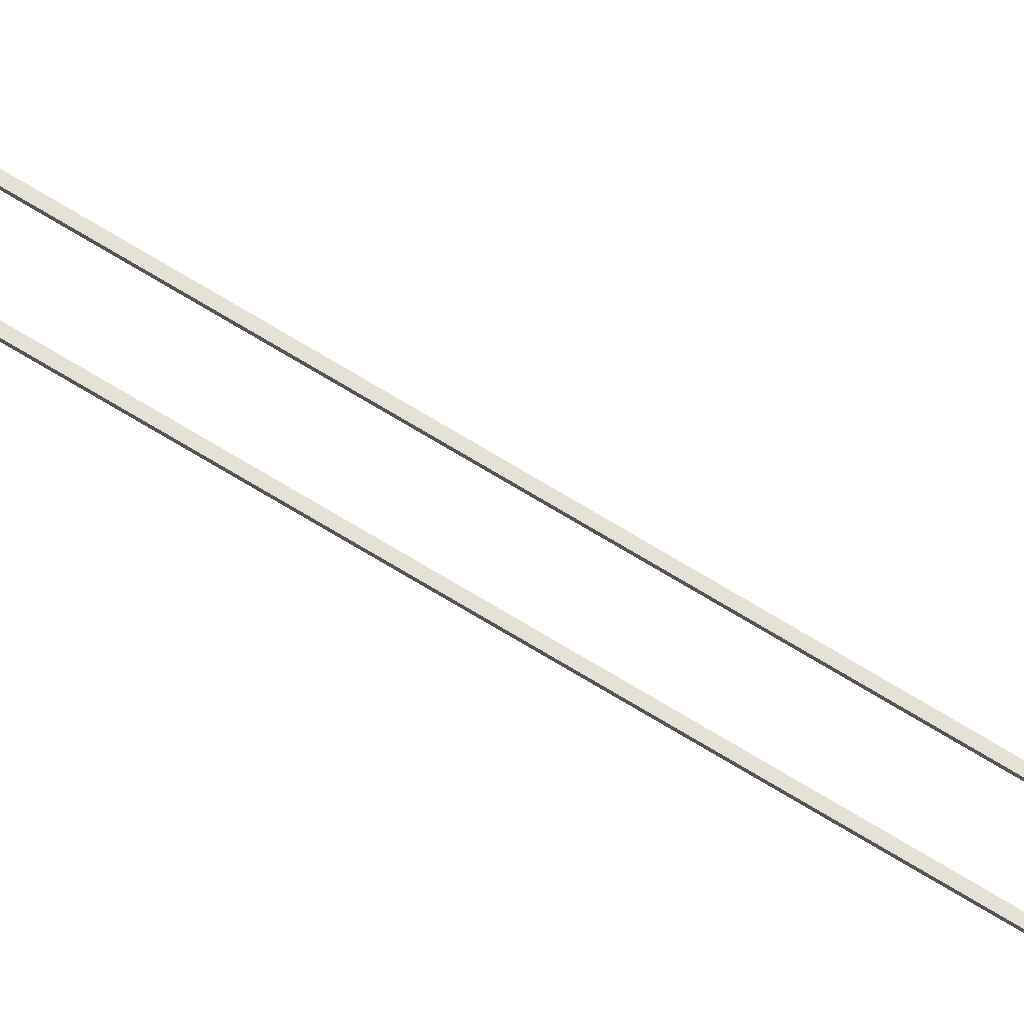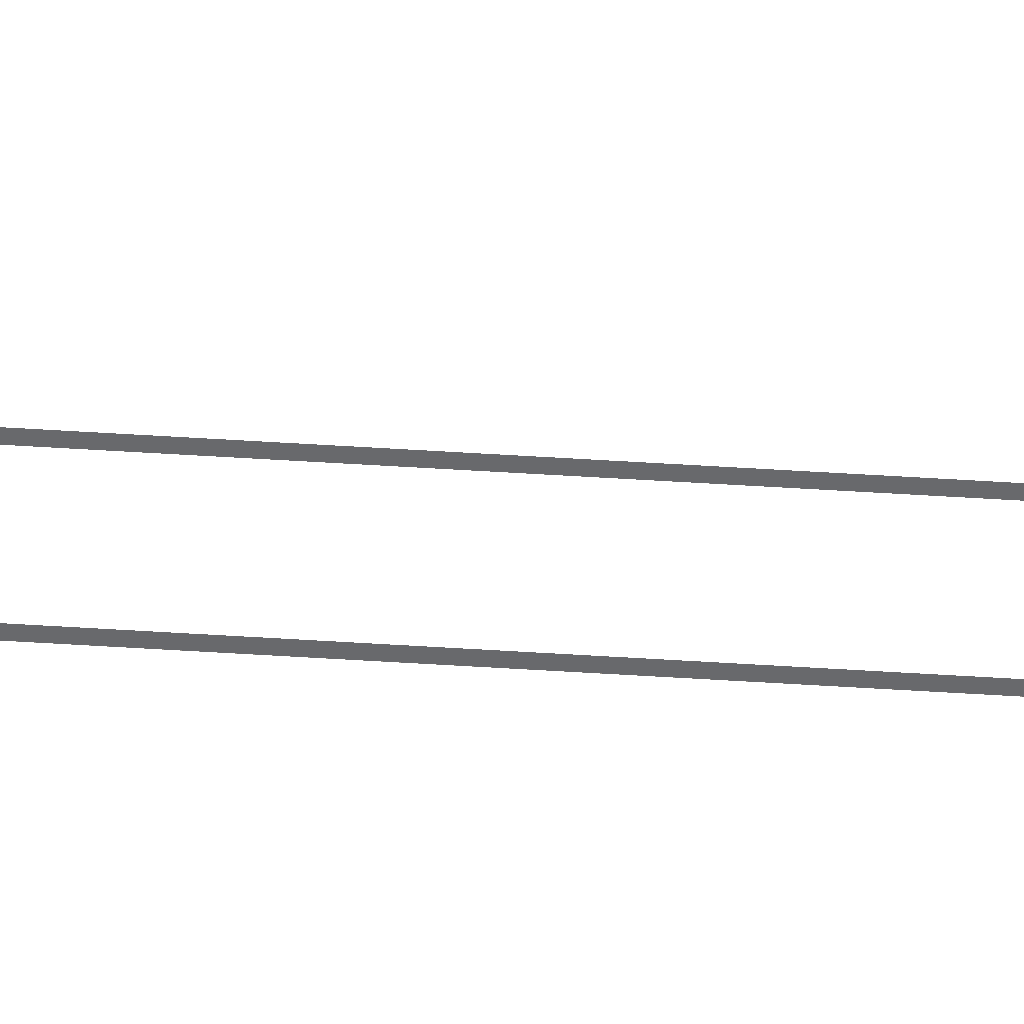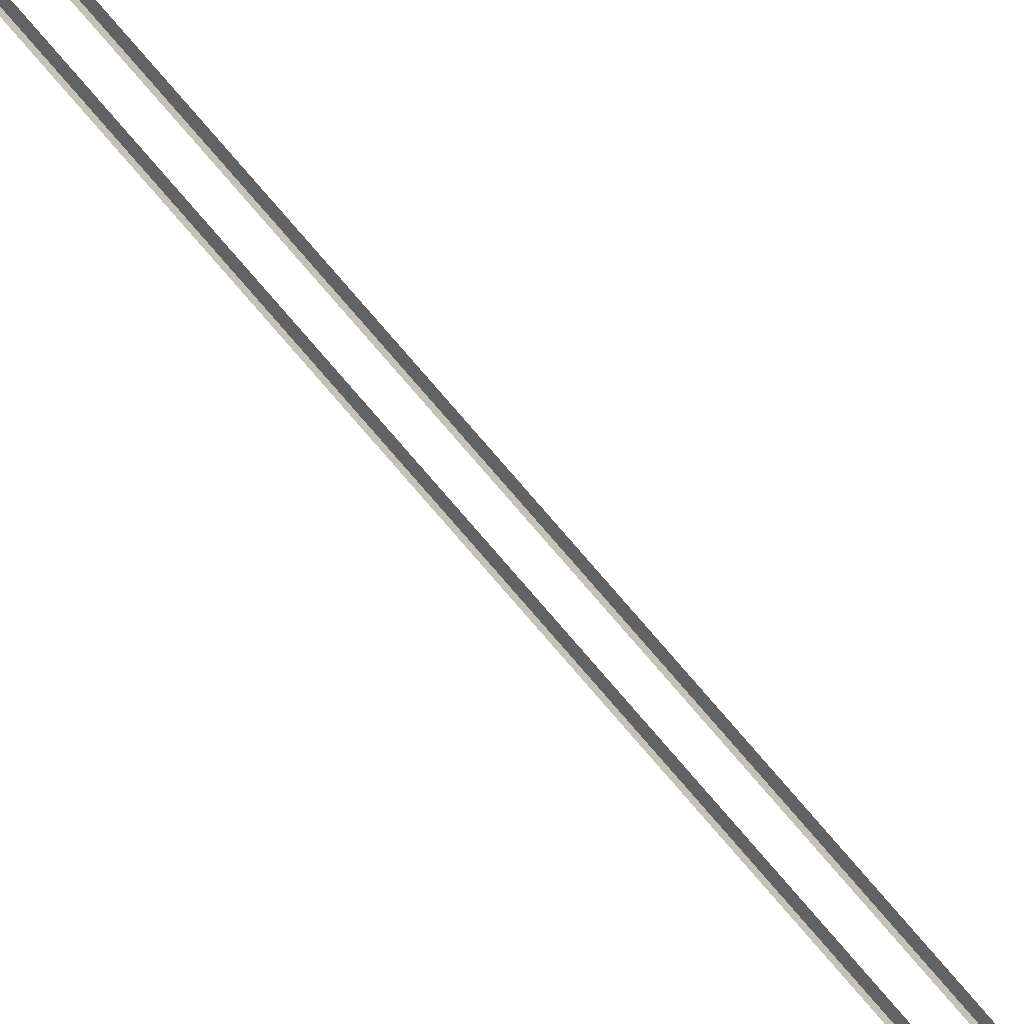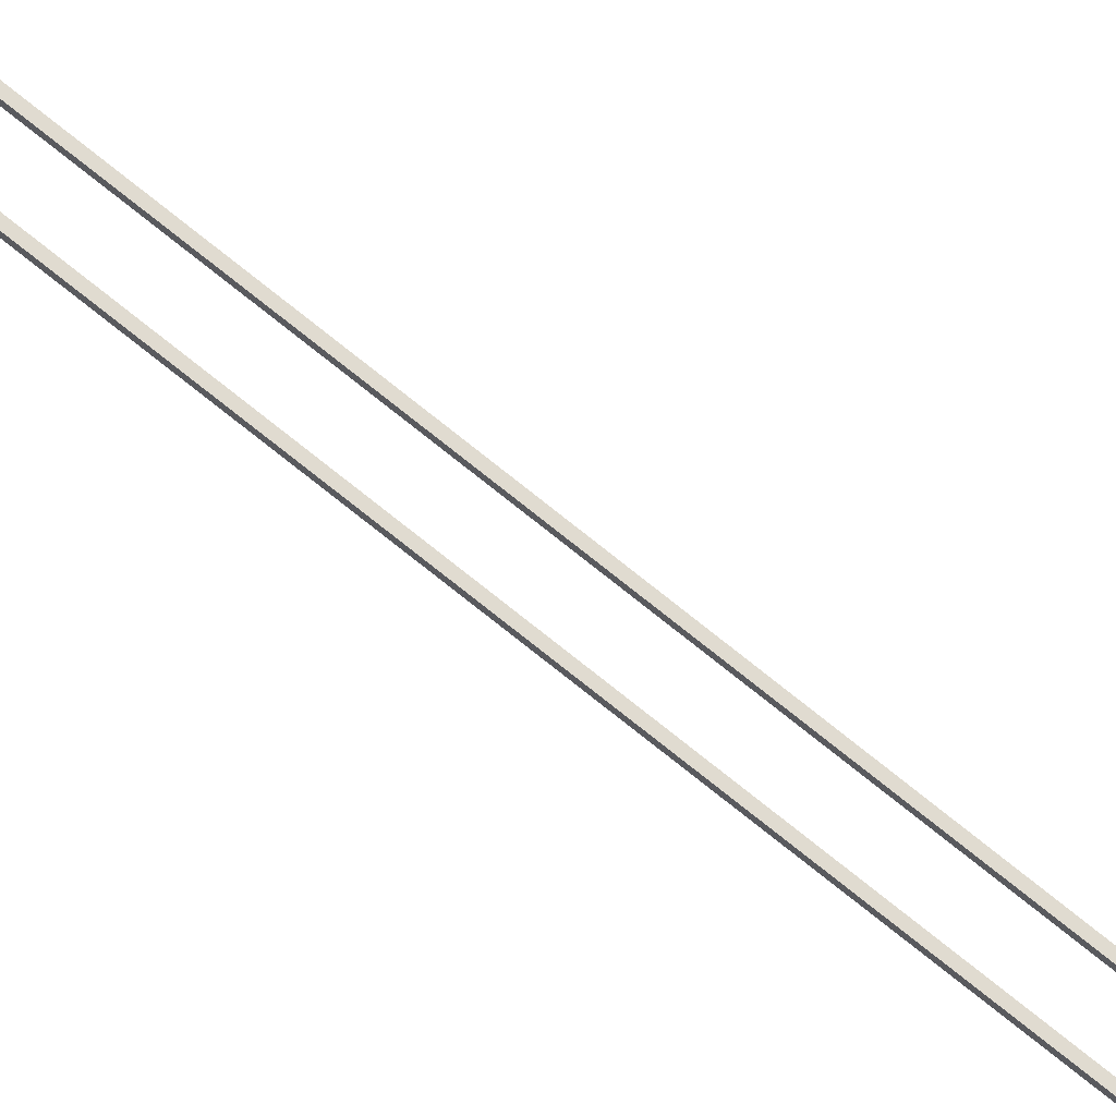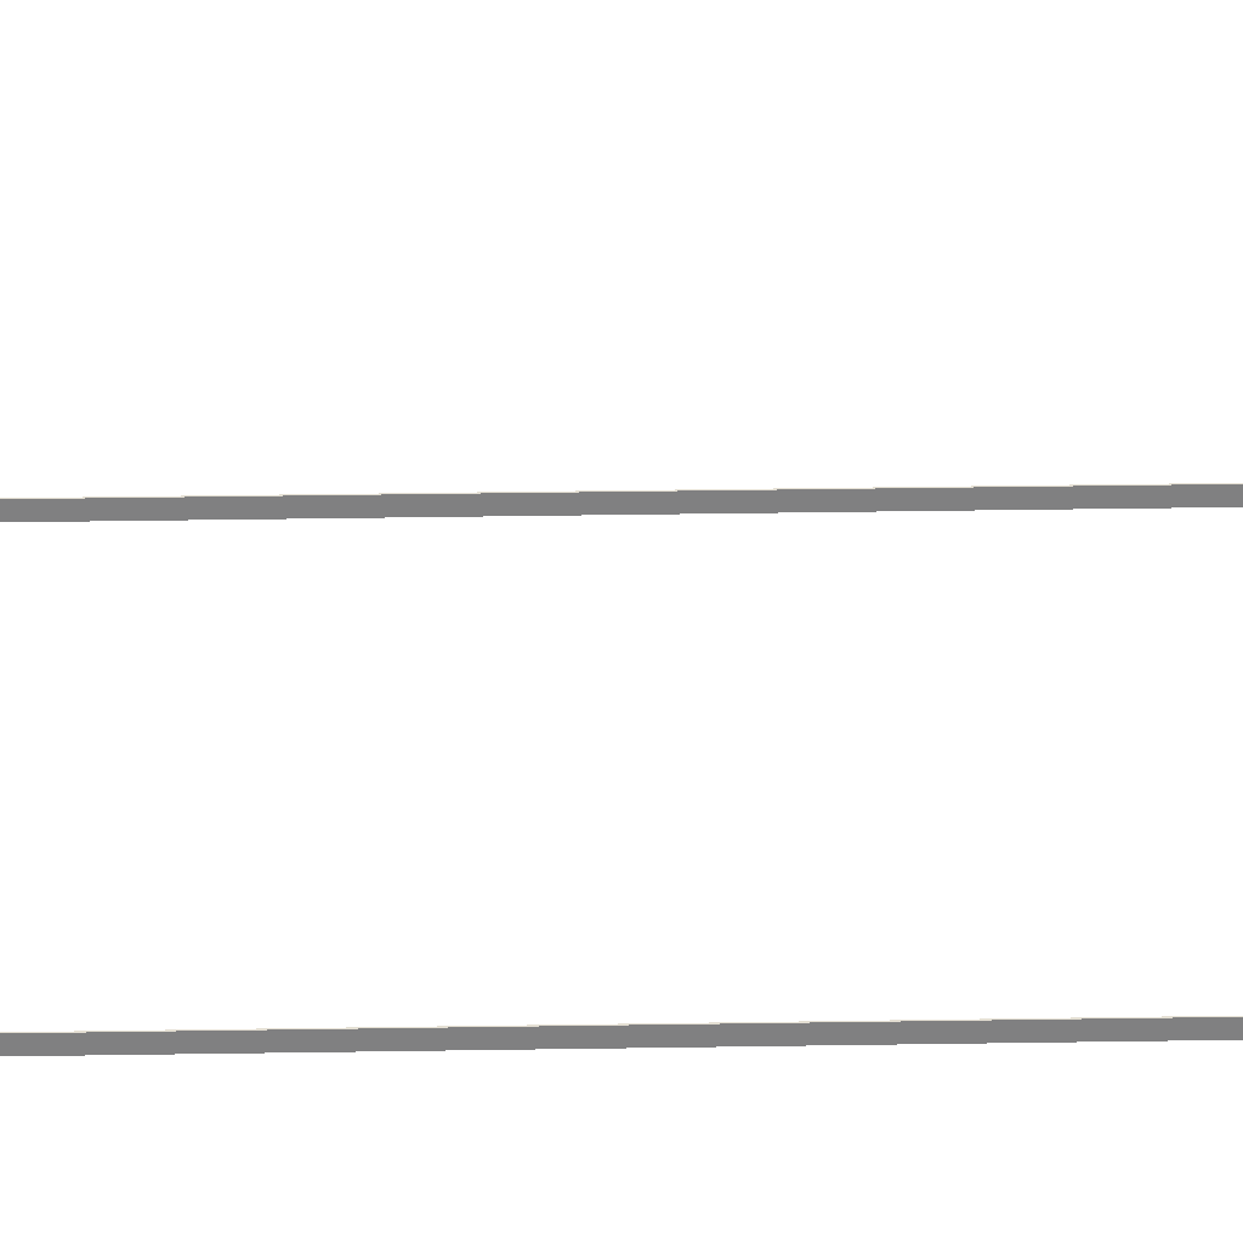
<metadata>
{"format":"obj","ext":"obj","renderer":"f3d","projection":"perspective","resolution":1024,"background":"white","views":[{"elev":-69.9,"azim":58.4,"up":"+Y"},{"elev":63.5,"azim":93.5,"up":"+Y"},{"elev":77.3,"azim":139.4,"up":"+Y"},{"elev":-74.1,"azim":-128.9,"up":"+Y"},{"elev":3.0,"azim":-103.5,"up":"+Y"}]}
</metadata>
<code>
v 0.01 5.12 50.1
v 0.01 5.12 -0.1
v 0 5.1 -0.1
v 0 5.1 50.1
v -0.01 5.12 -0.1
v -0.01 5.12 50.1
v 0.01 5.82 50.1
v 0 5.8 50.1
v -0.01 5.82 50.1
v 0.01 5.57 27.5
v 0 5.55 27.5
v -0.01 5.57 27.5
v 0.01 5.57 22.5
v 0 5.55 22.5
v -0.01 5.57 22.5
v 0.01 5.82 -0.1
v 0 5.8 -0.1
v -0.01 5.82 -0.1
v 0.04 5.82 2.5
v 0.03 5.1 2.5
v -0.03 5.1 2.5
v -0.04 5.82 2.5
v 0.04 5.76 7.5
v 0.03 5.1 7.5
v -0.03 5.1 7.5
v -0.04 5.76 7.5
v 0.04 5.7 12.5
v 0.03 5.1 12.5
v -0.03 5.1 12.5
v -0.04 5.7 12.5
v 0.04 5.65 17.5
v 0.03 5.1 17.5
v -0.03 5.1 17.5
v -0.04 5.65 17.5
v 0.04 5.6 22.5
v 0.03 5.1 22.5
v -0.03 5.1 22.5
v -0.04 5.6 22.5
v 0.04 5.6 27.5
v 0.03 5.1 27.5
v -0.03 5.1 27.5
v -0.04 5.6 27.5
v 0.04 5.65 32.5
v 0.03 5.1 32.5
v -0.03 5.1 32.5
v -0.04 5.65 32.5
v 0.04 5.7 37.5
v 0.03 5.1 37.5
v -0.03 5.1 37.5
v -0.04 5.7 37.5
v 0.04 5.76 42.5
v 0.03 5.1 42.5
v -0.03 5.1 42.5
v -0.04 5.76 42.5
v 0.04 5.82 47.5
v 0.03 5.1 47.5
v -0.03 5.1 47.5
v -0.04 5.82 47.5
v 0 5.1 50.1
v 0 5.1 -0.1
v 0.01 5.12 -0.1
v 0.01 5.12 50.1
v 0 5.1 50.1
v 0 5.1 -0.1
v -0.01 5.12 50.1
v -0.01 5.12 -0.1
v 0 5.1 -0.1
v 0 5.1 50.1
v 0.01 5.82 50.1
v 0 5.55 27.5
v 0.01 5.57 27.5
v 0 5.55 27.5
v 0 5.8 50.1
v 0.01 5.57 27.5
v 0 5.8 50.1
v 0.01 5.82 50.1
v 0.01 5.57 27.5
v 0 5.55 27.5
v 0.01 5.57 22.5
v 0 5.55 22.5
v 0 5.55 27.5
v 0.01 5.57 27.5
v 0.01 5.57 22.5
v 0 5.55 22.5
v 0.01 5.57 22.5
v 0 5.8 -0.1
v 0.01 5.82 -0.1
v 0 5.8 -0.1
v 0 5.55 22.5
v 0.01 5.82 -0.1
v 0 5.55 22.5
v 0.01 5.57 22.5
v 0 5.8 50.1
v 0 5.55 27.5
v -0.01 5.82 50.1
v 0 5.55 27.5
v -0.01 5.57 27.5
v 0 5.55 27.5
v 0 5.8 50.1
v -0.01 5.57 27.5
v 0 5.8 50.1
v -0.01 5.82 50.1
v -0.01 5.57 27.5
v 0 5.55 27.5
v 0 5.55 22.5
v -0.01 5.57 22.5
v 0 5.55 22.5
v 0 5.55 27.5
v -0.01 5.57 27.5
v -0.01 5.57 22.5
v 0 5.55 22.5
v 0 5.8 -0.1
v -0.01 5.57 22.5
v 0 5.8 -0.1
v -0.01 5.82 -0.1
v 0 5.8 -0.1
v 0 5.55 22.5
v -0.01 5.82 -0.1
v 0 5.55 22.5
v -0.01 5.57 22.5
g obj1
f 1 2 3
f 1 3 4
f 59 60 61
f 59 61 62
f 63 64 5
f 63 5 6
f 65 66 67
f 65 67 68
f 7 8 11
f 69 70 10
f 71 72 73
f 74 75 76
f 77 78 14
f 77 14 13
f 79 80 81
f 79 81 82
f 83 84 17
f 85 86 16
f 87 88 89
f 90 91 92
f 9 93 94
f 95 96 12
f 97 98 99
f 100 101 102
f 103 104 105
f 103 105 15
f 106 107 108
f 106 108 109
f 110 111 112
f 113 114 18
f 115 116 117
f 118 119 120
f 19 20 21
f 19 21 22
f 23 24 25
f 23 25 26
f 27 28 29
f 27 29 30
f 31 32 33
f 31 33 34
f 35 36 37
f 35 37 38
f 39 40 41
f 39 41 42
f 43 44 45
f 43 45 46
f 47 48 49
f 47 49 50
f 51 52 53
f 51 53 54
f 55 56 57
f 55 57 58

</code>
